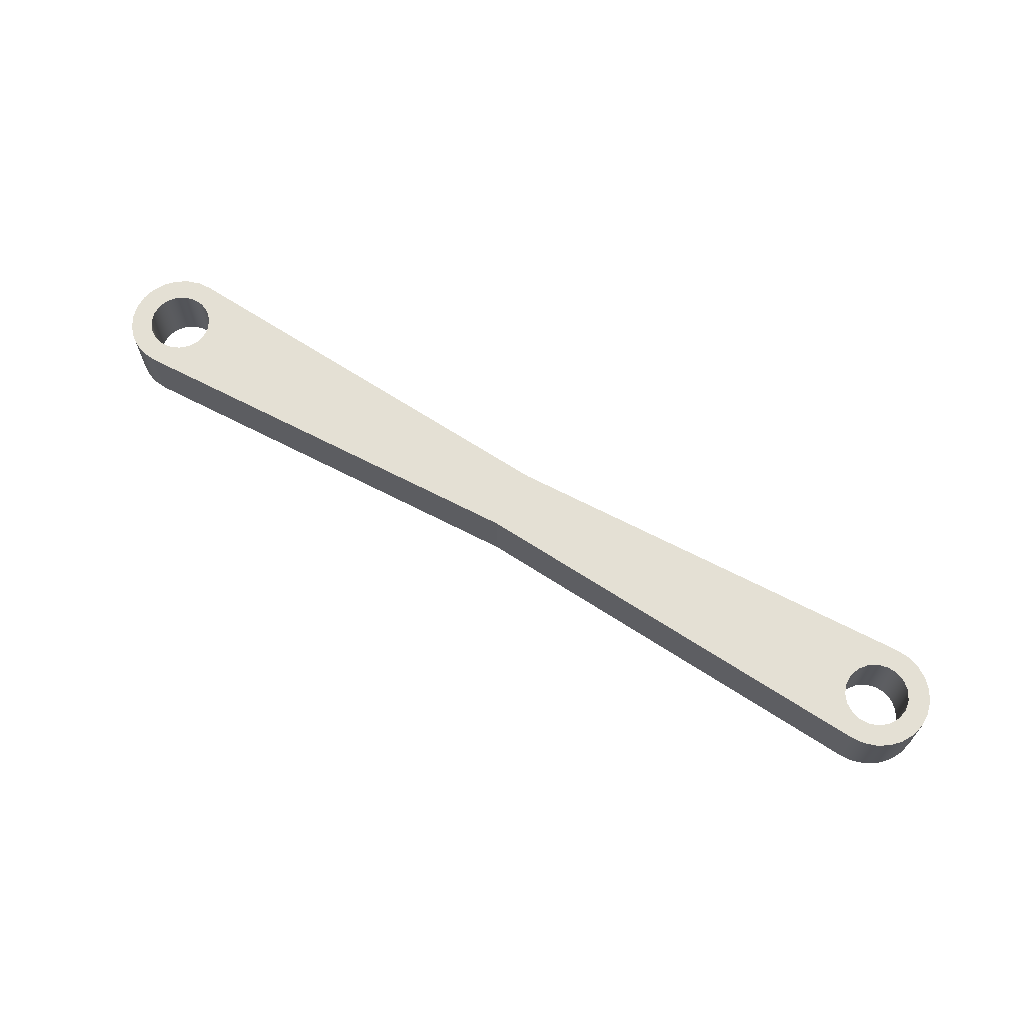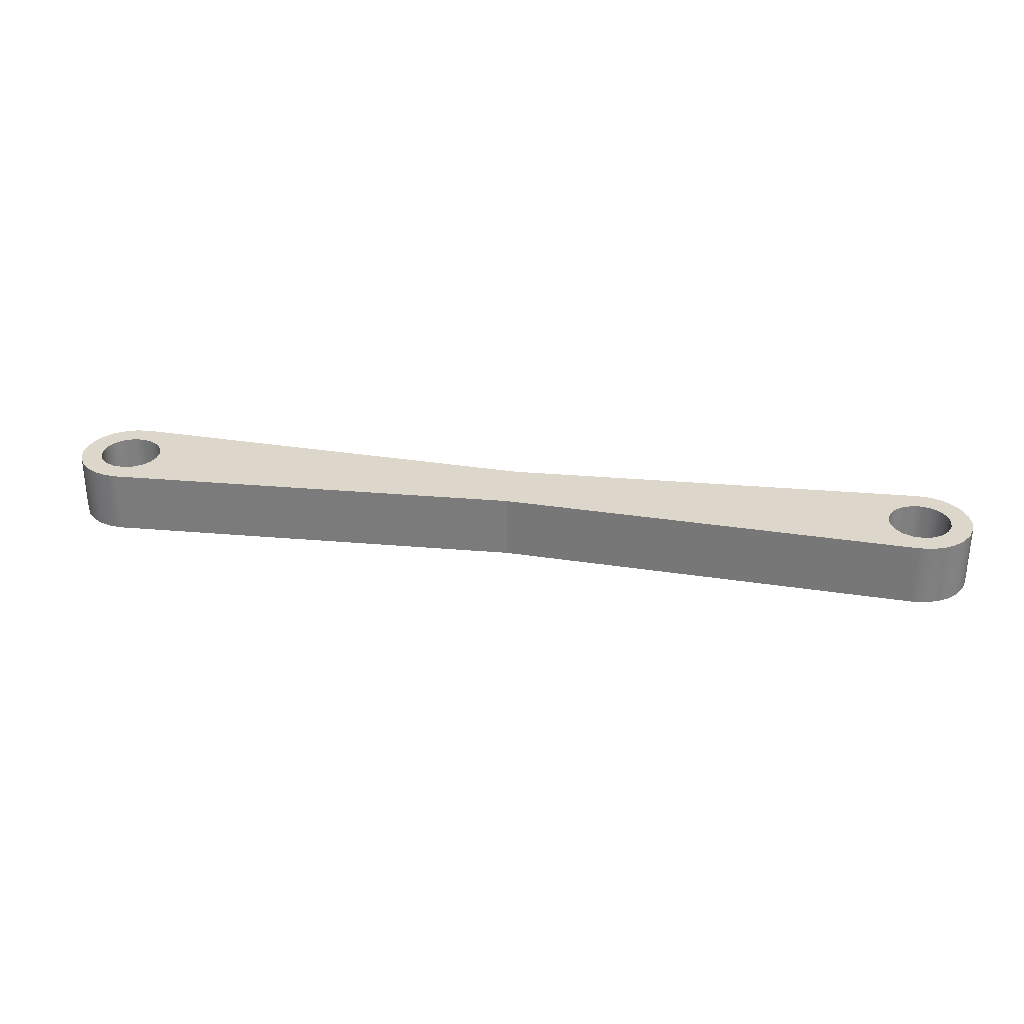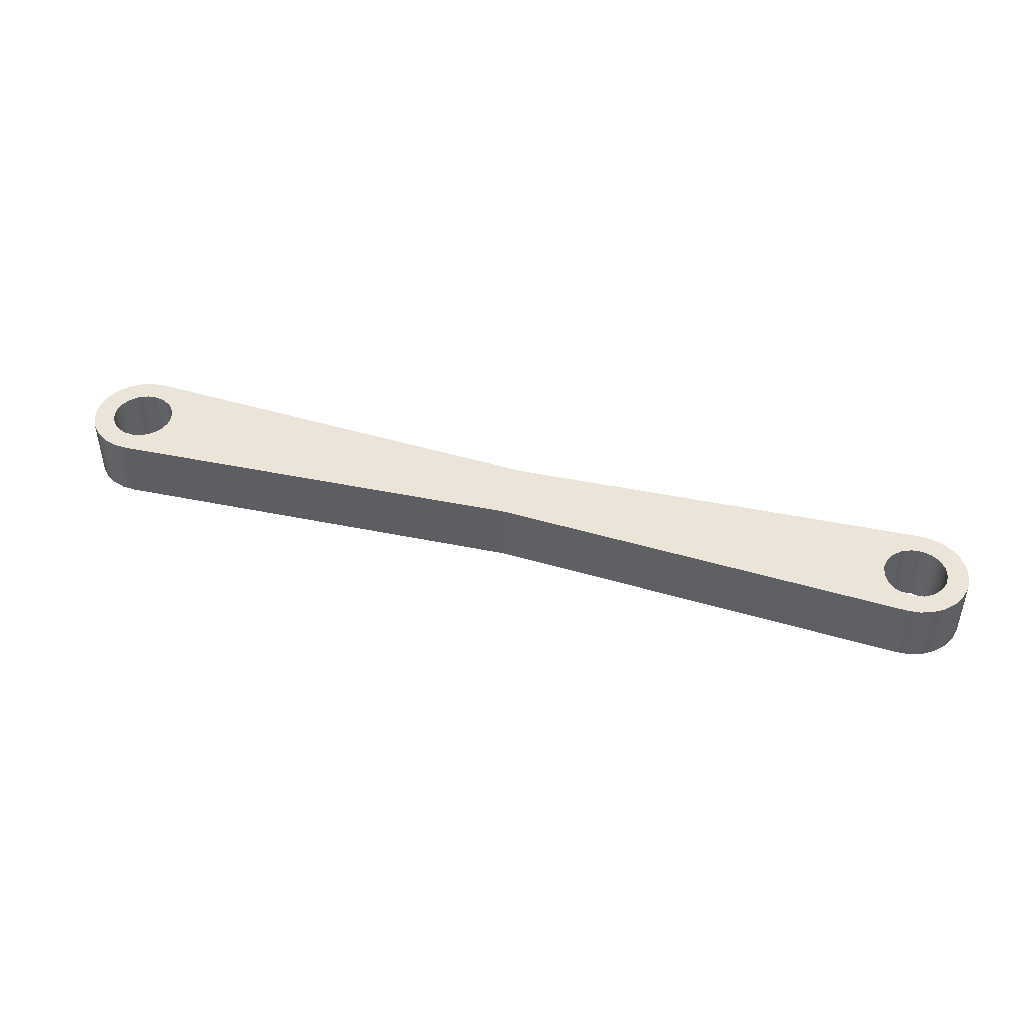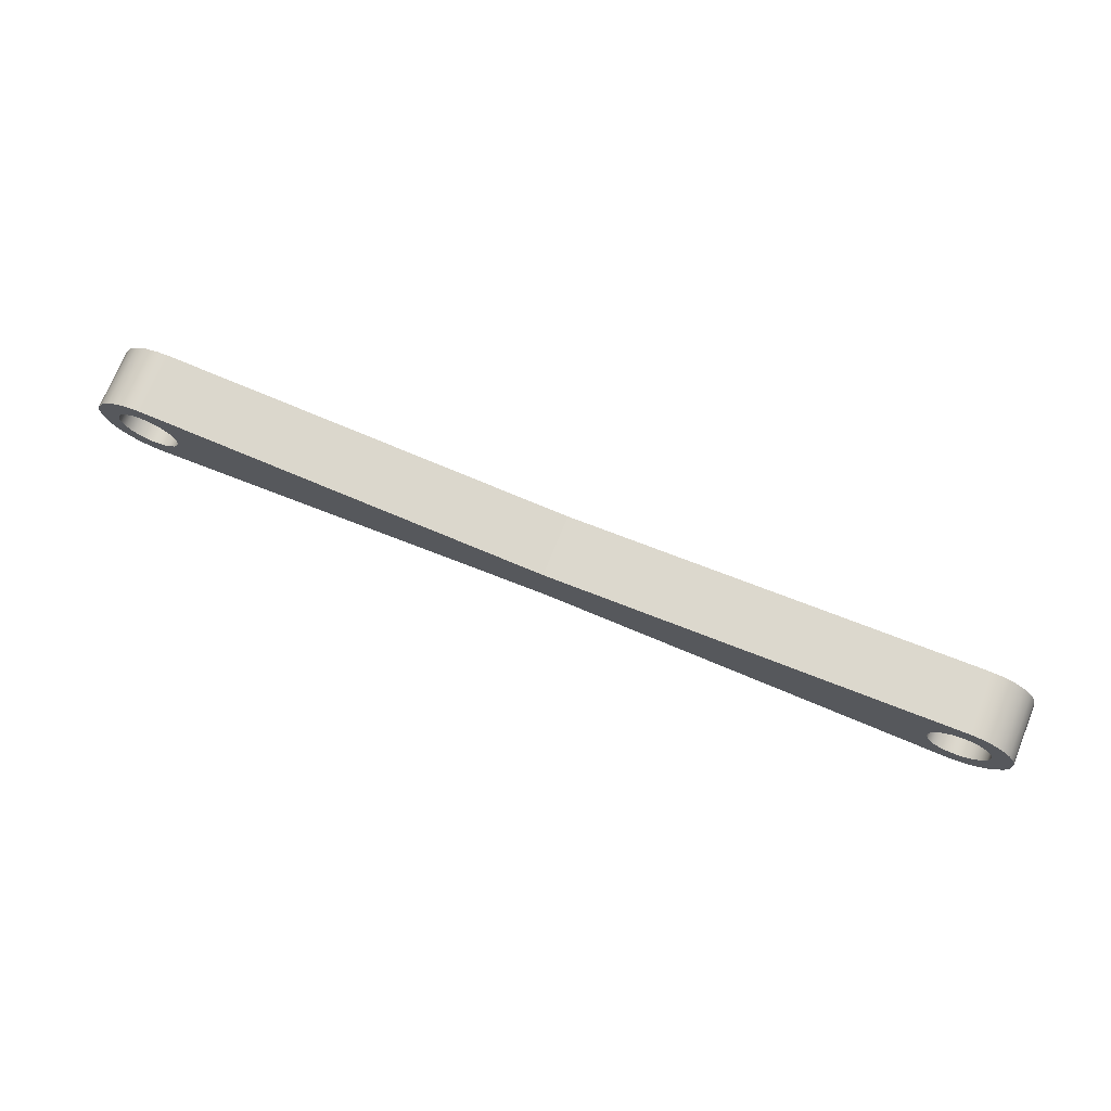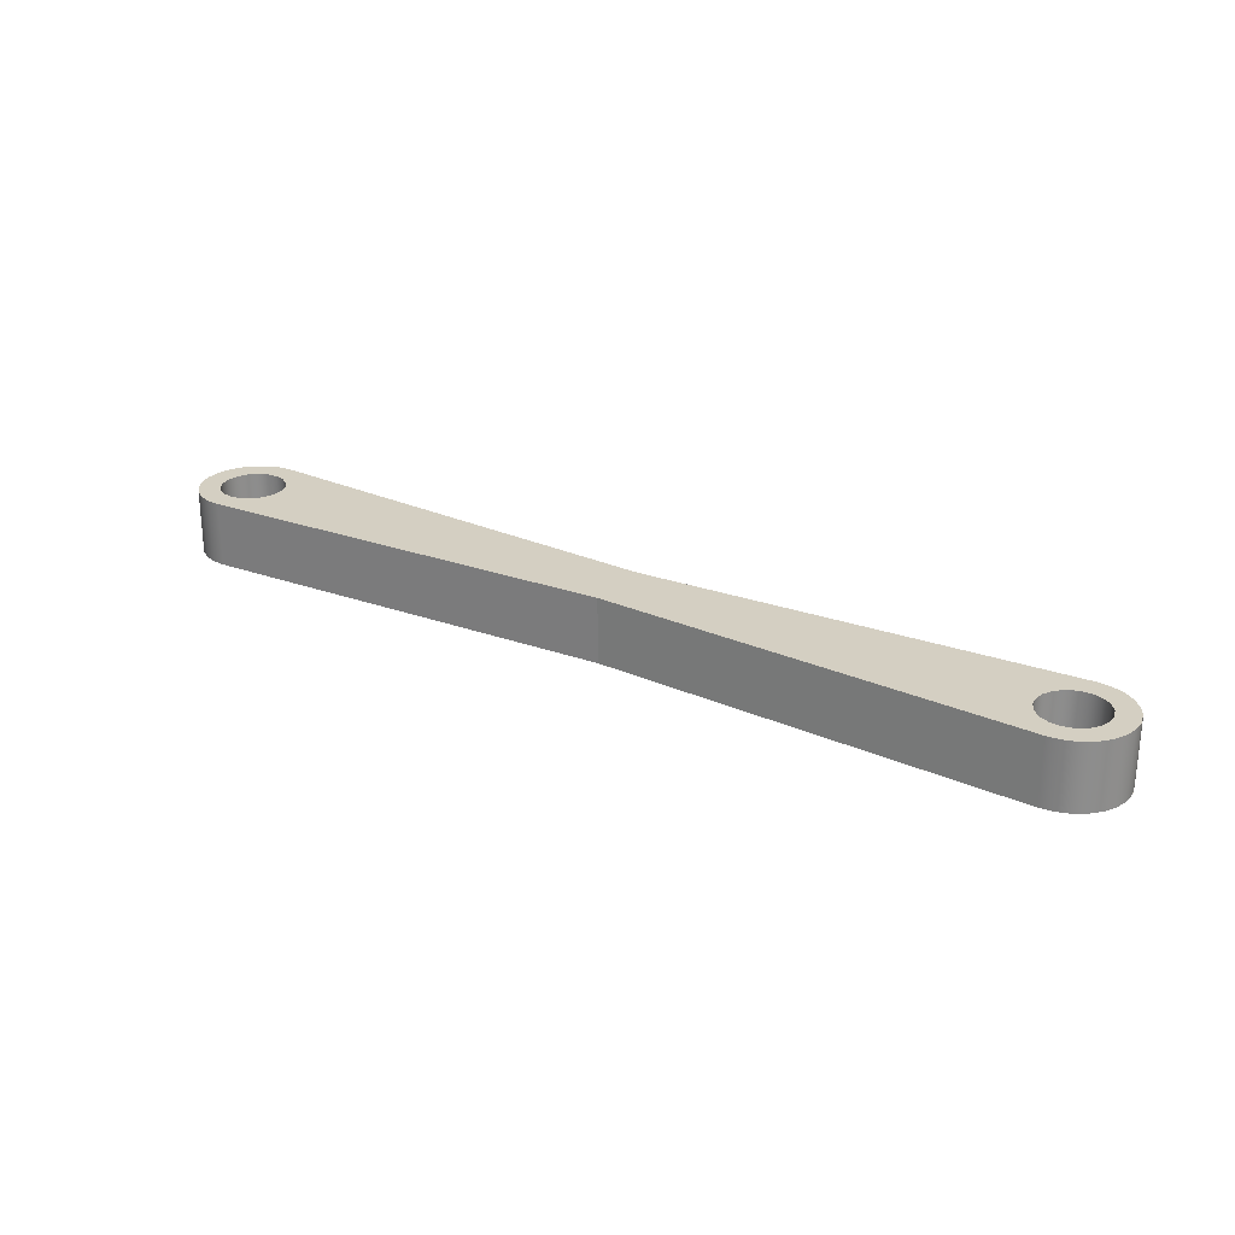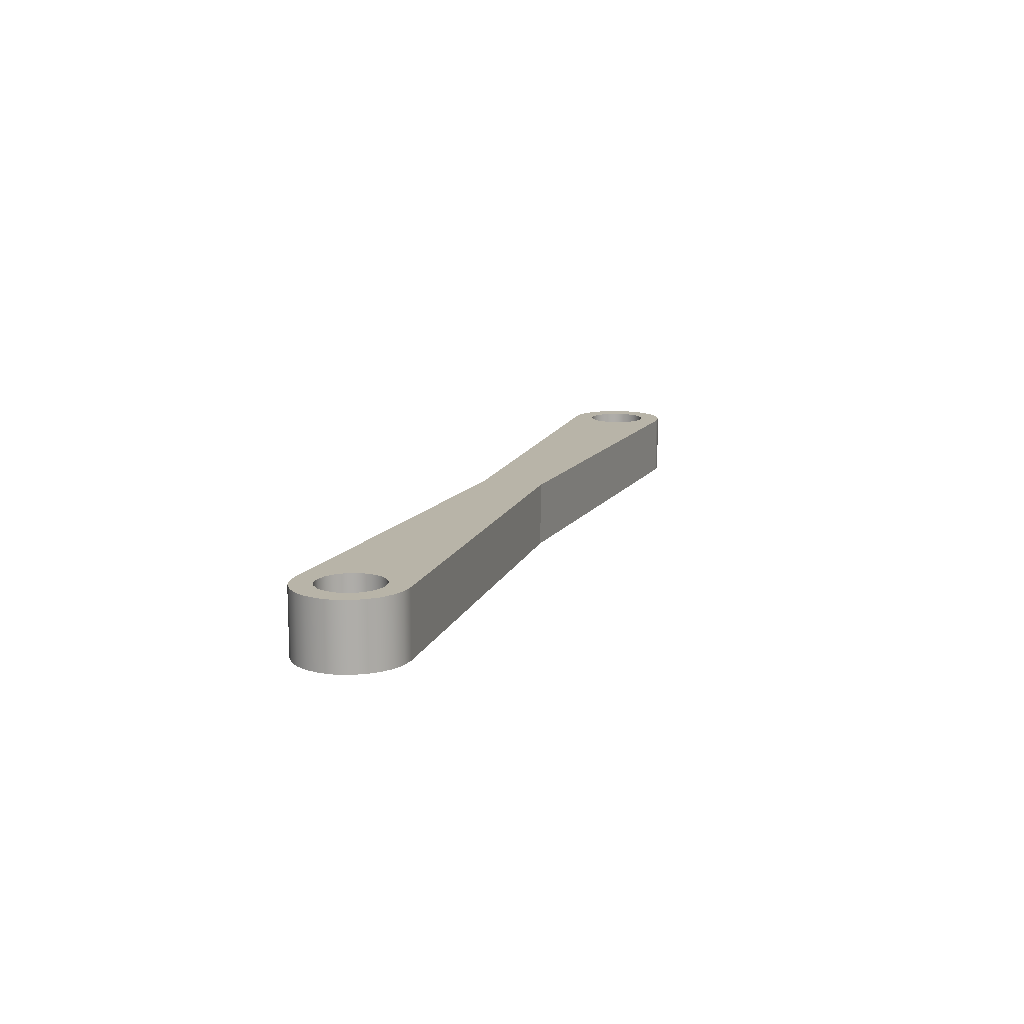
<metadata>
{"format":"obj","ext":"obj","renderer":"f3d","projection":"perspective","resolution":1024,"background":"white","views":[{"elev":66.0,"azim":-149.6,"up":"+Z"},{"elev":30.5,"azim":10.0,"up":"+Z"},{"elev":45.3,"azim":16.2,"up":"+Z"},{"elev":72.6,"azim":-157.9,"up":"+Y"},{"elev":25.8,"azim":32.8,"up":"+Z"},{"elev":13.0,"azim":-71.4,"up":"+Z"}]}
</metadata>
<code>
v 3.975 -0.4974 -0.3
v 3.975 -0.4974 0.3
v 0 -0.3 0.3
v 0 -0.3 -0.3
v 0 0.3 -0.3
v 0 0.3 0.3
v 3.975 0.5013 0.3
v 3.975 0.5013 -0.3
v -4.3 0.001964 -0.3
v -4.284 -0.09545 -0.3
v -4.237 -0.1823 -0.3
v -4.164 -0.2492 -0.3
v -4.074 -0.2889 -0.3
v -3.975 -0.297 -0.3
v -3.879 -0.2728 -0.3
v -3.797 -0.2188 -0.3
v -3.736 -0.1408 -0.3
v -3.704 -0.04741 -0.3
v -3.704 0.05134 -0.3
v -3.736 0.1447 -0.3
v -3.797 0.2227 -0.3
v -3.879 0.2767 -0.3
v -3.975 0.3009 -0.3
v -4.074 0.2928 -0.3
v -4.164 0.2531 -0.3
v -4.237 0.1862 -0.3
v -4.284 0.09937 -0.3
v 3.7 0.001964 -0.3
v 3.716 -0.09545 -0.3
v 3.763 -0.1823 -0.3
v 3.836 -0.2492 -0.3
v 3.926 -0.2889 -0.3
v 4.025 -0.297 -0.3
v 4.121 -0.2728 -0.3
v 4.203 -0.2188 -0.3
v 4.264 -0.1408 -0.3
v 4.296 -0.04741 -0.3
v 4.296 0.05134 -0.3
v 4.264 0.1447 -0.3
v 4.203 0.2227 -0.3
v 4.121 0.2767 -0.3
v 4.025 0.3009 -0.3
v 3.926 0.2928 -0.3
v 3.836 0.2531 -0.3
v 3.763 0.1862 -0.3
v 3.716 0.09937 -0.3
v -3.975 0.5013 -0.3
v 0 0.3 -0.3
v 3.975 0.5013 -0.3
v 4.099 0.4921 -0.3
v 4.217 0.4526 -0.3
v 4.321 0.3852 -0.3
v 4.406 0.2941 -0.3
v 4.465 0.1849 -0.3
v 4.496 0.06439 -0.3
v 4.496 -0.05997 -0.3
v 4.466 -0.1805 -0.3
v 4.406 -0.2897 -0.3
v 4.322 -0.3809 -0.3
v 4.217 -0.4485 -0.3
v 4.099 -0.4881 -0.3
v 3.975 -0.4974 -0.3
v 0 -0.3 -0.3
v -3.975 -0.4974 -0.3
v -4.099 -0.4881 -0.3
v -4.217 -0.4485 -0.3
v -4.322 -0.3809 -0.3
v -4.406 -0.2897 -0.3
v -4.466 -0.1805 -0.3
v -4.496 -0.05997 -0.3
v -4.496 0.06439 -0.3
v -4.465 0.1849 -0.3
v -4.406 0.2941 -0.3
v -4.321 0.3852 -0.3
v -4.217 0.4526 -0.3
v -4.099 0.4921 -0.3
v -3.975 -0.4974 -0.3
v -3.975 -0.4974 0.3
v -4.099 -0.4881 0.3
v -4.217 -0.4485 0.3
v -4.322 -0.3809 0.3
v -4.406 -0.2897 0.3
v -4.466 -0.1805 0.3
v -4.496 -0.05997 0.3
v -4.496 0.06439 0.3
v -4.465 0.1849 0.3
v -4.406 0.2941 0.3
v -4.321 0.3852 0.3
v -4.217 0.4526 0.3
v -4.099 0.4921 0.3
v -3.975 0.5013 0.3
v -3.975 0.5013 -0.3
v -4.099 0.4921 -0.3
v -4.217 0.4526 -0.3
v -4.321 0.3852 -0.3
v -4.406 0.2941 -0.3
v -4.465 0.1849 -0.3
v -4.496 0.06439 -0.3
v -4.496 -0.05997 -0.3
v -4.466 -0.1805 -0.3
v -4.406 -0.2897 -0.3
v -4.322 -0.3809 -0.3
v -4.217 -0.4485 -0.3
v -4.099 -0.4881 -0.3
v -3.975 0.5013 -0.3
v -3.975 0.5013 0.3
v 0 0.3 0.3
v 0 0.3 -0.3
v -4.3 0.001964 0.3
v -4.284 0.09937 0.3
v -4.237 0.1862 0.3
v -4.164 0.2531 0.3
v -4.074 0.2928 0.3
v -3.975 0.3009 0.3
v -3.879 0.2767 0.3
v -3.797 0.2227 0.3
v -3.736 0.1447 0.3
v -3.704 0.05134 0.3
v -3.704 -0.04741 0.3
v -3.736 -0.1408 0.3
v -3.797 -0.2188 0.3
v -3.879 -0.2728 0.3
v -3.975 -0.297 0.3
v -4.074 -0.2889 0.3
v -4.164 -0.2492 0.3
v -4.237 -0.1823 0.3
v -4.284 -0.09545 0.3
v 3.7 0.001964 0.3
v 3.716 0.09937 0.3
v 3.763 0.1862 0.3
v 3.836 0.2531 0.3
v 3.926 0.2928 0.3
v 4.025 0.3009 0.3
v 4.121 0.2767 0.3
v 4.203 0.2227 0.3
v 4.264 0.1447 0.3
v 4.296 0.05134 0.3
v 4.296 -0.04741 0.3
v 4.264 -0.1408 0.3
v 4.203 -0.2188 0.3
v 4.121 -0.2728 0.3
v 4.025 -0.297 0.3
v 3.926 -0.2889 0.3
v 3.836 -0.2492 0.3
v 3.763 -0.1823 0.3
v 3.716 -0.09545 0.3
v 0 0.3 0.3
v -3.975 0.5013 0.3
v -4.099 0.4921 0.3
v -4.217 0.4526 0.3
v -4.321 0.3852 0.3
v -4.406 0.2941 0.3
v -4.465 0.1849 0.3
v -4.496 0.06439 0.3
v -4.496 -0.05997 0.3
v -4.466 -0.1805 0.3
v -4.406 -0.2897 0.3
v -4.322 -0.3809 0.3
v -4.217 -0.4485 0.3
v -4.099 -0.4881 0.3
v -3.975 -0.4974 0.3
v 0 -0.3 0.3
v 3.975 -0.4974 0.3
v 4.099 -0.4881 0.3
v 4.217 -0.4485 0.3
v 4.322 -0.3809 0.3
v 4.406 -0.2897 0.3
v 4.466 -0.1805 0.3
v 4.496 -0.05997 0.3
v 4.496 0.06439 0.3
v 4.465 0.1849 0.3
v 4.406 0.2941 0.3
v 4.321 0.3852 0.3
v 4.217 0.4526 0.3
v 4.099 0.4921 0.3
v 3.975 0.5013 0.3
v -4.3 0.001964 -0.3
v -4.284 0.09937 -0.3
v -4.237 0.1862 -0.3
v -4.164 0.2531 -0.3
v -4.074 0.2928 -0.3
v -3.975 0.3009 -0.3
v -3.879 0.2767 -0.3
v -3.797 0.2227 -0.3
v -3.736 0.1447 -0.3
v -3.704 0.05134 -0.3
v -3.704 -0.04741 -0.3
v -3.736 -0.1408 -0.3
v -3.797 -0.2188 -0.3
v -3.879 -0.2728 -0.3
v -3.975 -0.297 -0.3
v -4.074 -0.2889 -0.3
v -4.164 -0.2492 -0.3
v -4.237 -0.1823 -0.3
v -4.284 -0.09545 -0.3
v -4.3 0.001964 0.3
v -4.284 -0.09545 0.3
v -4.237 -0.1823 0.3
v -4.164 -0.2492 0.3
v -4.074 -0.2889 0.3
v -3.975 -0.297 0.3
v -3.879 -0.2728 0.3
v -3.797 -0.2188 0.3
v -3.736 -0.1408 0.3
v -3.704 -0.04741 0.3
v -3.704 0.05134 0.3
v -3.736 0.1447 0.3
v -3.797 0.2227 0.3
v -3.879 0.2767 0.3
v -3.975 0.3009 0.3
v -4.074 0.2928 0.3
v -4.164 0.2531 0.3
v -4.237 0.1862 0.3
v -4.284 0.09937 0.3
v -4.3 0.001964 0.3
v -4.3 0.001964 -0.3
v 3.7 0.001964 -0.3
v 3.716 0.09937 -0.3
v 3.763 0.1862 -0.3
v 3.836 0.2531 -0.3
v 3.926 0.2928 -0.3
v 4.025 0.3009 -0.3
v 4.121 0.2767 -0.3
v 4.203 0.2227 -0.3
v 4.264 0.1447 -0.3
v 4.296 0.05134 -0.3
v 4.296 -0.04741 -0.3
v 4.264 -0.1408 -0.3
v 4.203 -0.2188 -0.3
v 4.121 -0.2728 -0.3
v 4.025 -0.297 -0.3
v 3.926 -0.2889 -0.3
v 3.836 -0.2492 -0.3
v 3.763 -0.1823 -0.3
v 3.716 -0.09545 -0.3
v 3.7 0.001964 0.3
v 3.716 -0.09545 0.3
v 3.763 -0.1823 0.3
v 3.836 -0.2492 0.3
v 3.926 -0.2889 0.3
v 4.025 -0.297 0.3
v 4.121 -0.2728 0.3
v 4.203 -0.2188 0.3
v 4.264 -0.1408 0.3
v 4.296 -0.04741 0.3
v 4.296 0.05134 0.3
v 4.264 0.1447 0.3
v 4.203 0.2227 0.3
v 4.121 0.2767 0.3
v 4.025 0.3009 0.3
v 3.926 0.2928 0.3
v 3.836 0.2531 0.3
v 3.763 0.1862 0.3
v 3.716 0.09937 0.3
v 3.7 0.001964 0.3
v 3.7 0.001964 -0.3
v 3.975 0.5013 -0.3
v 3.975 0.5013 0.3
v 4.099 0.4921 0.3
v 4.217 0.4526 0.3
v 4.321 0.3852 0.3
v 4.406 0.2941 0.3
v 4.465 0.1849 0.3
v 4.496 0.06439 0.3
v 4.496 -0.05997 0.3
v 4.466 -0.1805 0.3
v 4.406 -0.2897 0.3
v 4.322 -0.3809 0.3
v 4.217 -0.4485 0.3
v 4.099 -0.4881 0.3
v 3.975 -0.4974 0.3
v 3.975 -0.4974 -0.3
v 4.099 -0.4881 -0.3
v 4.217 -0.4485 -0.3
v 4.322 -0.3809 -0.3
v 4.406 -0.2897 -0.3
v 4.466 -0.1805 -0.3
v 4.496 -0.05997 -0.3
v 4.496 0.06439 -0.3
v 4.465 0.1849 -0.3
v 4.406 0.2941 -0.3
v 4.321 0.3852 -0.3
v 4.217 0.4526 -0.3
v 4.099 0.4921 -0.3
v 0 -0.3 -0.3
v 0 -0.3 0.3
v -3.975 -0.4974 0.3
v -3.975 -0.4974 -0.3
f 2 3 1
f 1 3 4
f 6 7 5
f 5 7 8
f 10 70 9
f 9 70 71
f 9 71 27
f 27 71 72
f 27 72 26
f 26 72 25
f 25 72 73
f 25 73 24
f 24 73 74
f 24 74 23
f 23 74 75
f 23 75 47
f 47 75 76
f 70 10 69
f 69 10 11
f 69 11 12
f 69 12 68
f 68 12 13
f 68 13 67
f 67 13 14
f 67 14 66
f 66 14 64
f 66 64 65
f 14 15 64
f 64 15 63
f 63 15 16
f 63 16 17
f 17 18 63
f 63 18 48
f 63 48 28
f 28 48 46
f 46 48 45
f 45 48 44
f 44 48 43
f 43 48 49
f 43 49 51
f 51 49 50
f 18 19 48
f 48 19 20
f 48 20 21
f 21 22 48
f 48 22 47
f 47 22 23
f 28 29 63
f 63 29 30
f 63 30 31
f 31 32 63
f 63 32 62
f 62 32 60
f 62 60 61
f 60 32 59
f 59 32 33
f 59 33 58
f 58 33 34
f 58 34 35
f 58 35 57
f 57 35 36
f 57 36 56
f 56 36 37
f 56 37 38
f 56 38 55
f 55 38 39
f 55 39 54
f 54 39 40
f 54 40 53
f 53 40 41
f 53 41 42
f 53 42 52
f 52 42 43
f 52 43 51
f 77 78 104
f 104 78 79
f 104 79 103
f 103 79 80
f 103 80 102
f 102 80 81
f 102 81 101
f 101 81 82
f 101 82 100
f 100 82 83
f 100 83 99
f 99 83 84
f 99 84 98
f 98 84 85
f 98 85 97
f 97 85 86
f 97 86 96
f 96 86 87
f 96 87 95
f 95 87 88
f 95 88 94
f 94 88 89
f 94 89 93
f 93 89 90
f 93 90 92
f 92 90 91
f 106 107 105
f 105 107 108
f 110 154 109
f 109 154 155
f 109 155 127
f 127 155 156
f 127 156 126
f 126 156 125
f 125 156 157
f 125 157 124
f 124 157 158
f 124 158 123
f 123 158 159
f 123 159 161
f 161 159 160
f 154 110 153
f 153 110 111
f 153 111 112
f 153 112 152
f 152 112 113
f 152 113 151
f 151 113 114
f 151 114 150
f 150 114 148
f 150 148 149
f 114 115 148
f 148 115 147
f 147 115 116
f 147 116 117
f 117 118 147
f 147 118 119
f 147 119 162
f 162 119 120
f 162 120 121
f 121 122 162
f 162 122 161
f 161 122 123
f 129 147 128
f 128 147 162
f 128 162 146
f 146 162 145
f 145 162 144
f 144 162 143
f 143 162 163
f 143 163 165
f 165 163 164
f 129 130 147
f 147 130 131
f 147 131 132
f 133 173 132
f 132 173 174
f 132 174 176
f 176 174 175
f 173 133 172
f 172 133 134
f 172 134 135
f 172 135 171
f 171 135 136
f 171 136 170
f 170 136 137
f 170 137 169
f 169 137 138
f 169 138 139
f 169 139 168
f 168 139 140
f 168 140 167
f 167 140 141
f 167 141 142
f 167 142 166
f 166 142 143
f 166 143 165
f 176 147 132
f 178 214 177
f 177 214 215
f 216 196 195
f 195 196 197
f 195 197 194
f 194 197 198
f 194 198 193
f 193 198 199
f 193 199 192
f 192 199 200
f 192 200 191
f 191 200 201
f 191 201 190
f 190 201 202
f 190 202 189
f 189 202 203
f 189 203 188
f 188 203 204
f 188 204 187
f 187 204 205
f 187 205 186
f 186 205 206
f 186 206 185
f 185 206 207
f 185 207 184
f 184 207 208
f 184 208 183
f 183 208 209
f 183 209 182
f 182 209 210
f 182 210 181
f 181 210 211
f 181 211 180
f 180 211 212
f 180 212 179
f 179 212 213
f 179 213 178
f 178 213 214
f 218 254 217
f 217 254 255
f 256 236 235
f 235 236 237
f 235 237 234
f 234 237 238
f 234 238 233
f 233 238 239
f 233 239 232
f 232 239 240
f 232 240 231
f 231 240 241
f 231 241 230
f 230 241 242
f 230 242 229
f 229 242 243
f 229 243 228
f 228 243 244
f 228 244 227
f 227 244 245
f 227 245 226
f 226 245 246
f 226 246 225
f 225 246 247
f 225 247 224
f 224 247 248
f 224 248 223
f 223 248 249
f 223 249 222
f 222 249 250
f 222 250 221
f 221 250 251
f 221 251 220
f 220 251 252
f 220 252 219
f 219 252 253
f 219 253 218
f 218 253 254
f 257 258 284
f 284 258 259
f 284 259 283
f 283 259 260
f 283 260 282
f 282 260 261
f 282 261 281
f 281 261 262
f 281 262 280
f 280 262 263
f 280 263 279
f 279 263 264
f 279 264 278
f 278 264 265
f 278 265 277
f 277 265 266
f 277 266 276
f 276 266 267
f 276 267 275
f 275 267 268
f 275 268 274
f 274 268 269
f 274 269 273
f 273 269 270
f 273 270 272
f 272 270 271
f 286 287 285
f 285 287 288

</code>
